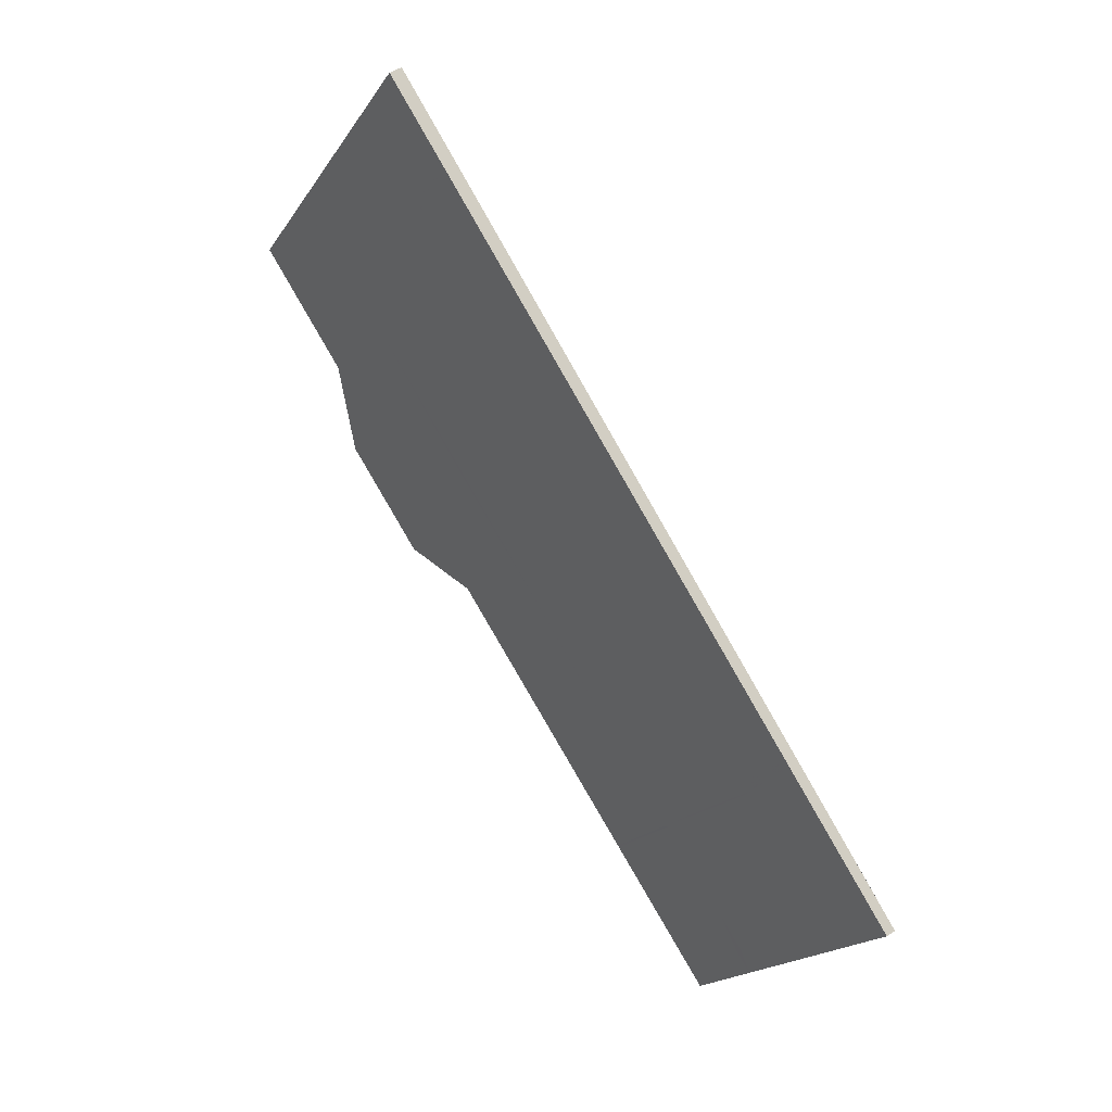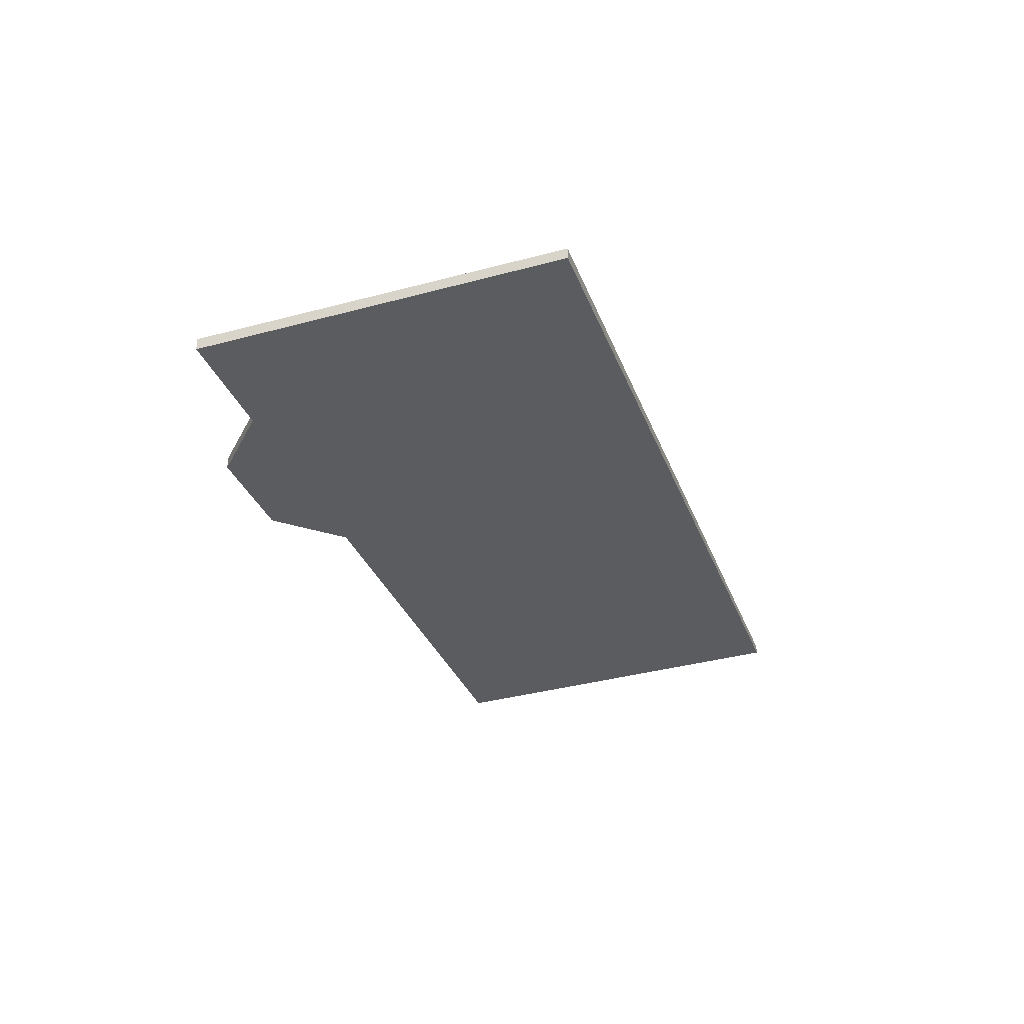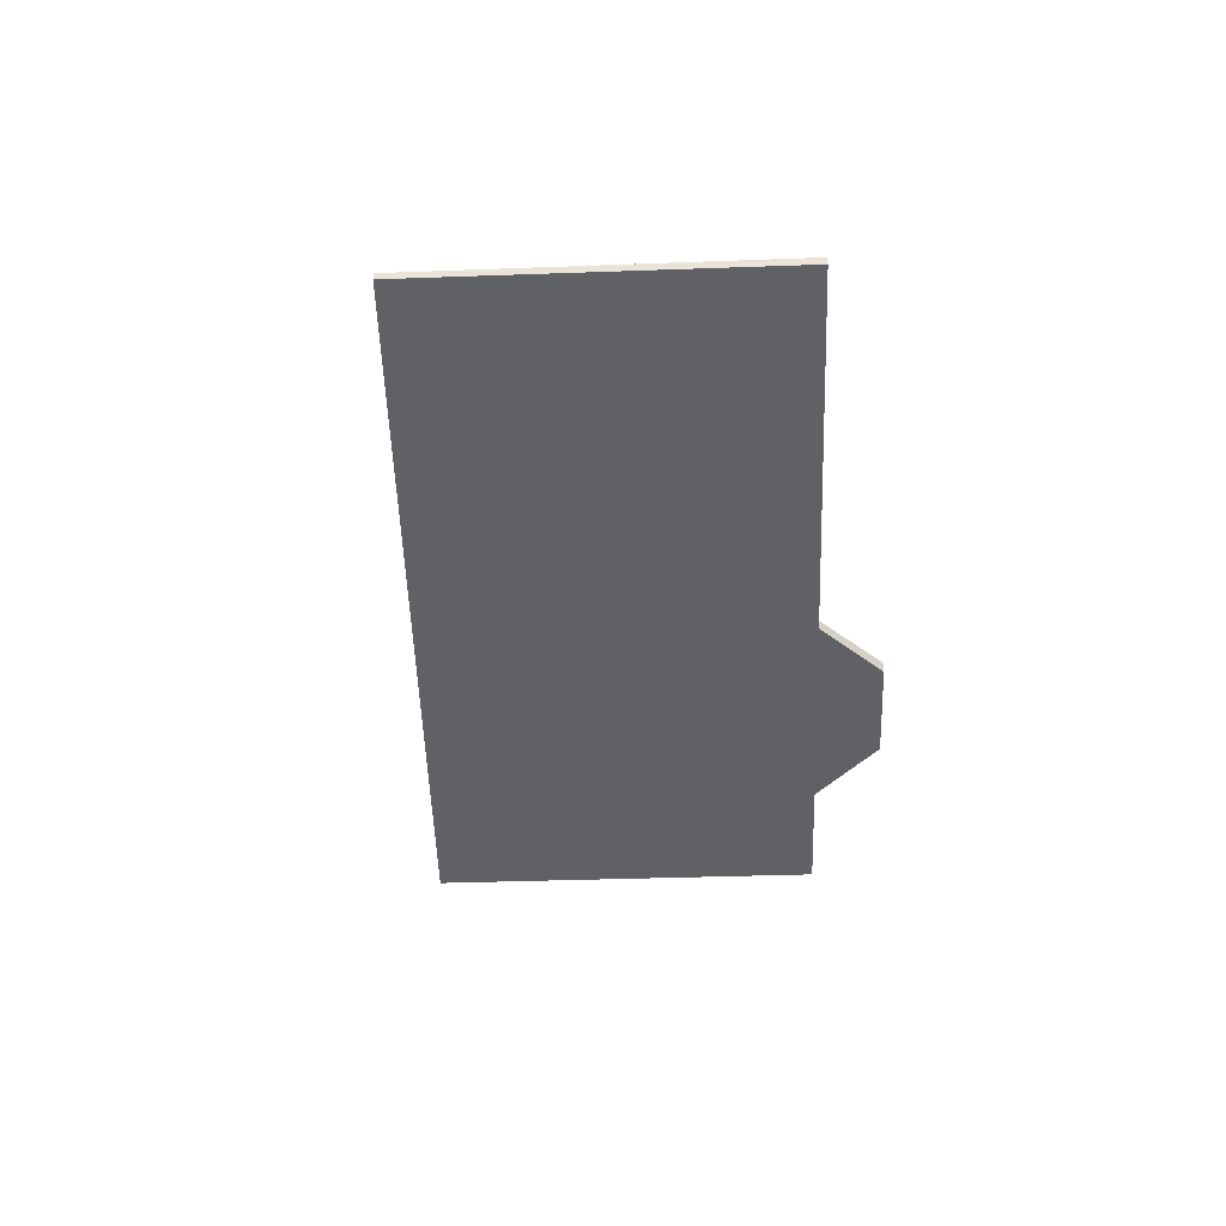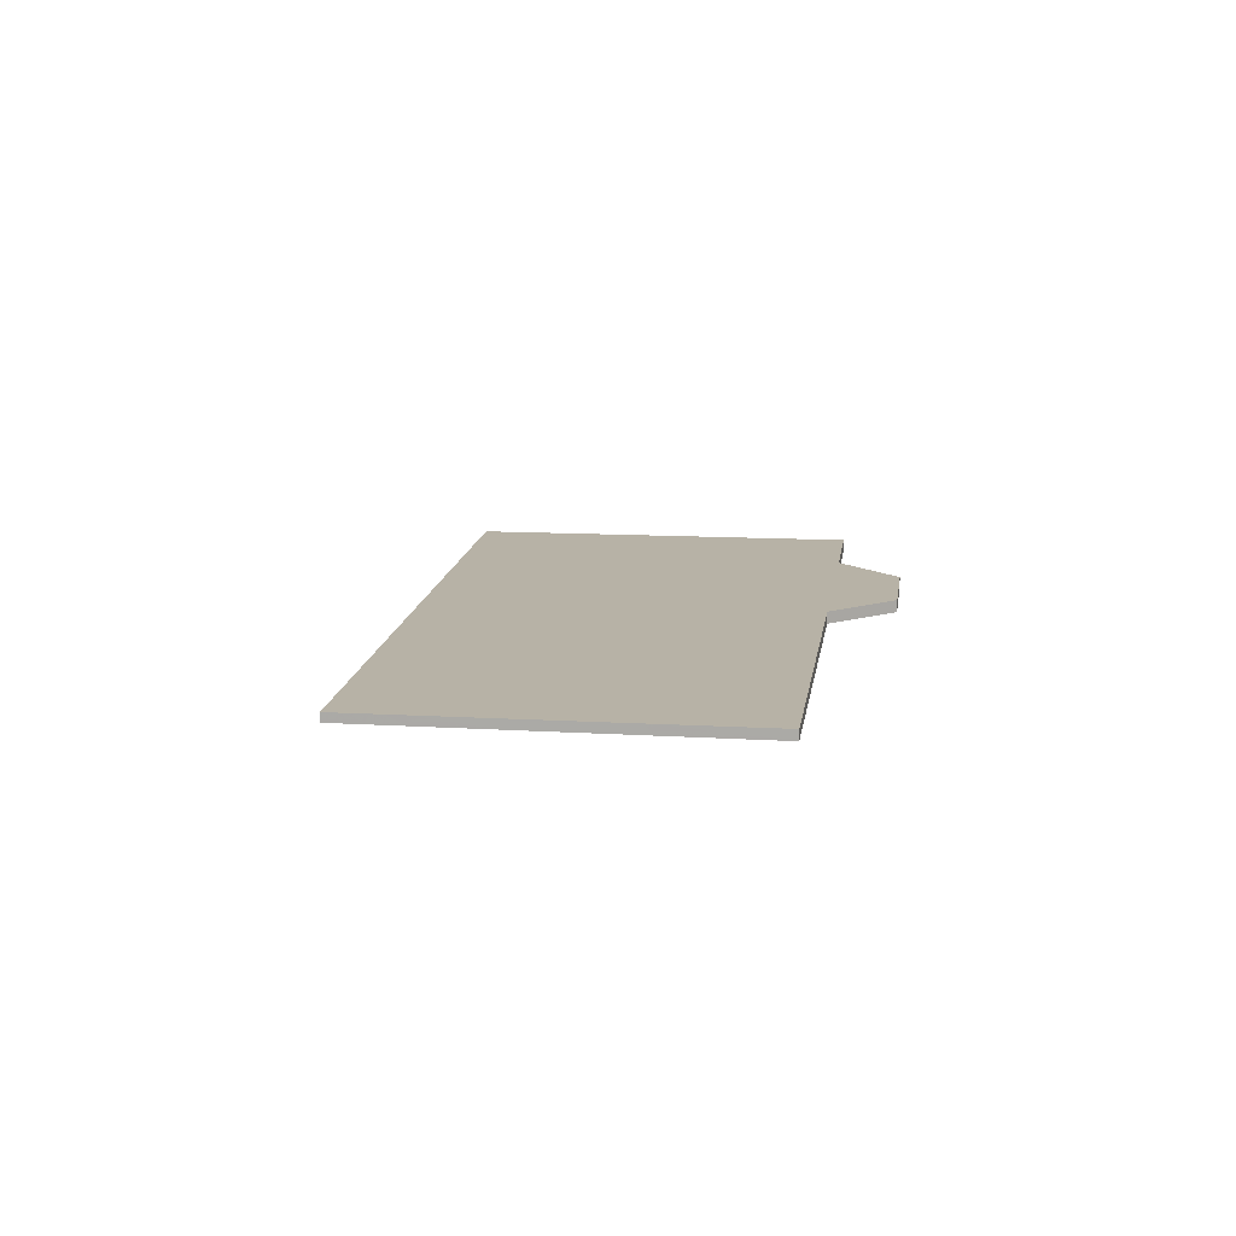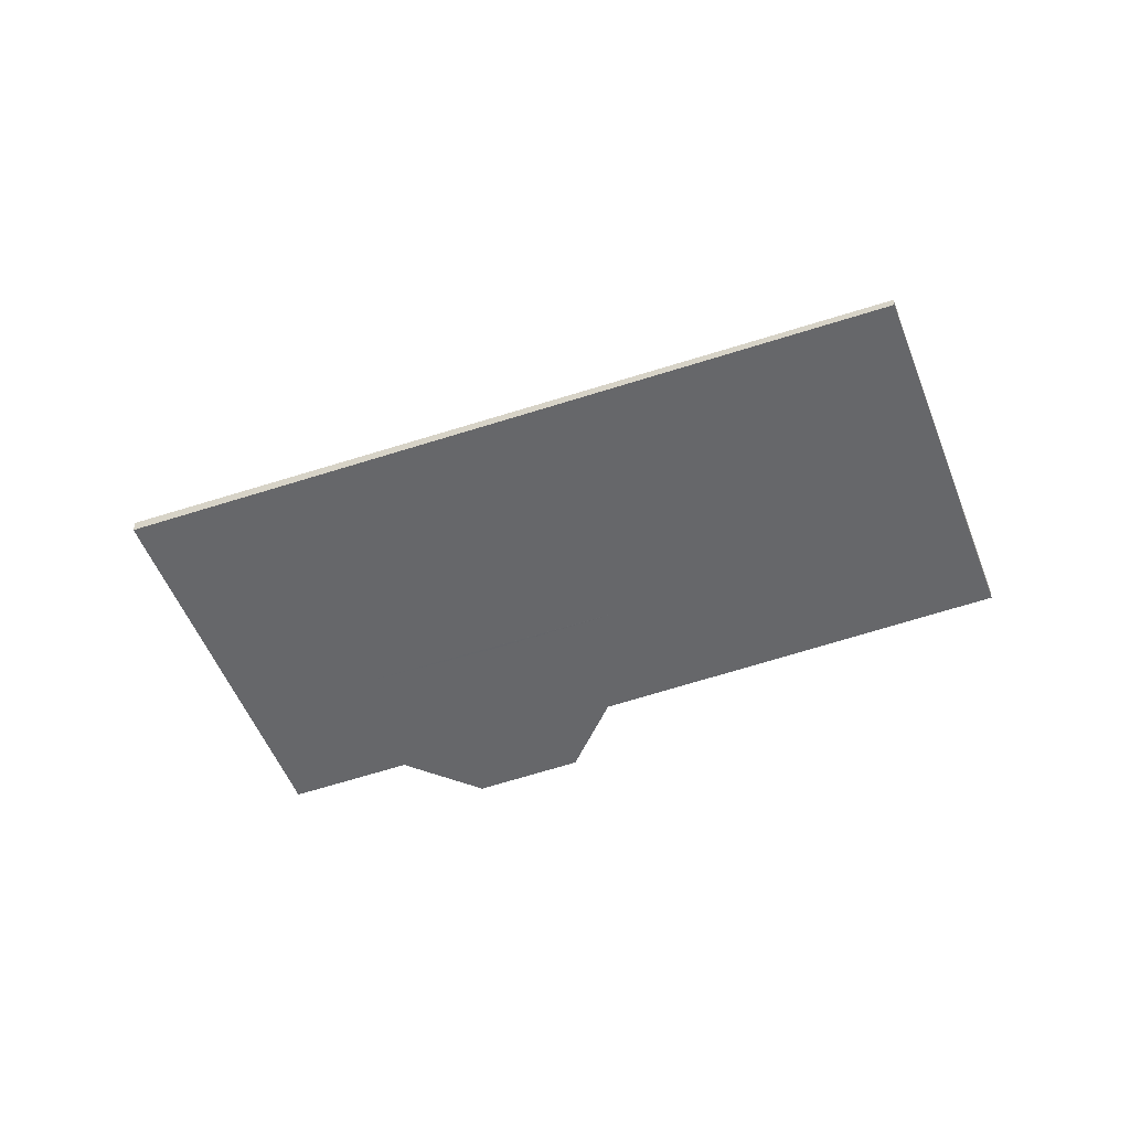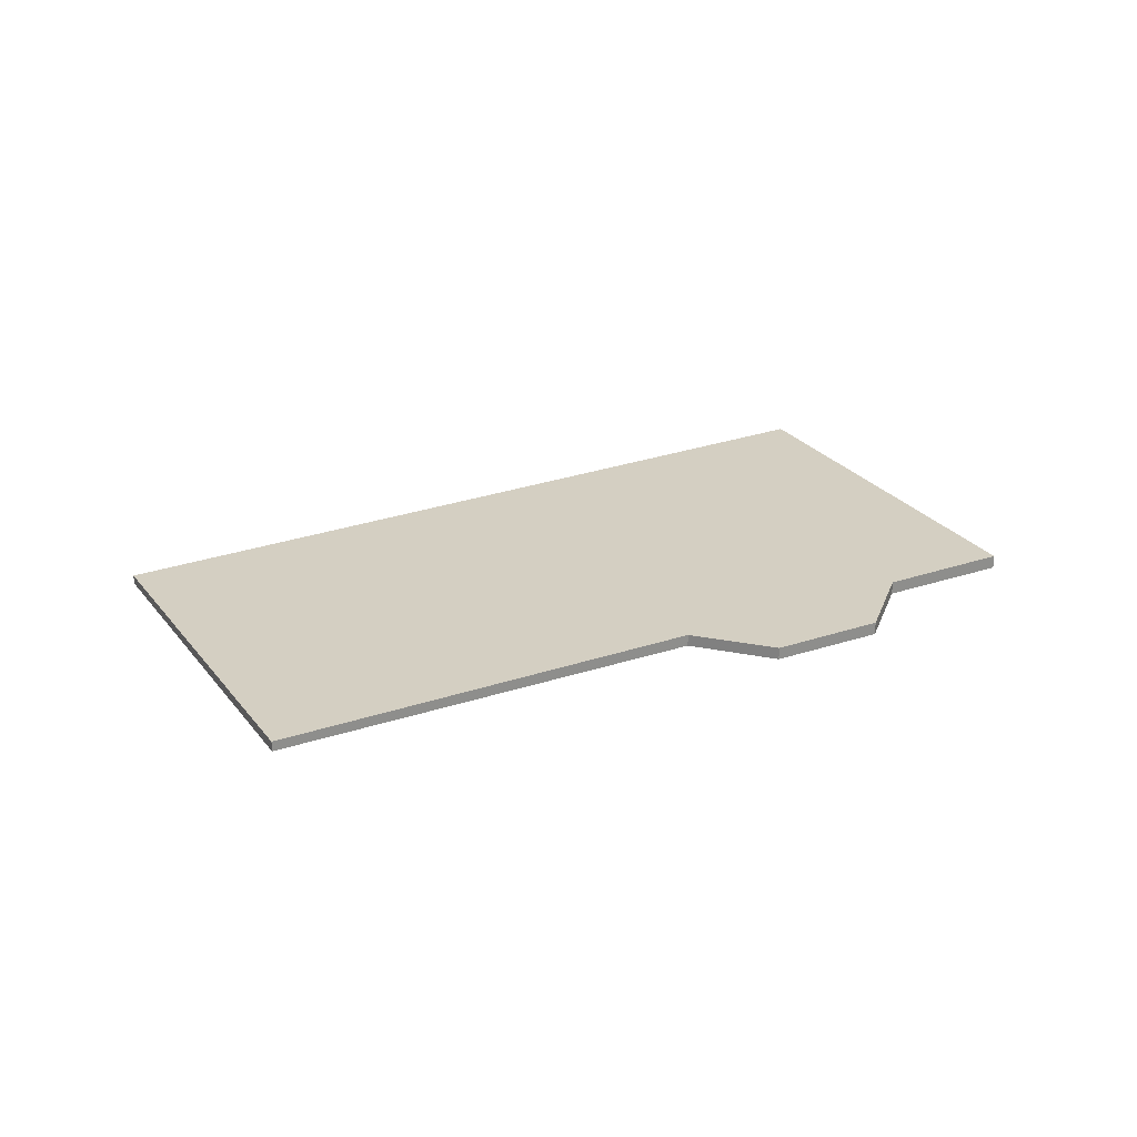
<metadata>
{"format":"obj","ext":"obj","renderer":"f3d","projection":"perspective","resolution":1024,"background":"white","views":[{"elev":46.3,"azim":-127.3,"up":"+Y"},{"elev":-34.3,"azim":144.2,"up":"+Z"},{"elev":-45.3,"azim":-53.6,"up":"+Z"},{"elev":12.5,"azim":-48.3,"up":"+Z"},{"elev":-51.9,"azim":-125.3,"up":"+Z"},{"elev":25.7,"azim":5.5,"up":"+Z"}]}
</metadata>
<code>
v -1821 -277.4 -0.1984
v -1822 -278.5 -0.1902
v -1823 -279.8 -0.1888
v -1824 -280.8 -0.1818
v -1825 -280.5 -0.175
v -1831 -284.1 -0.148
v -1834 -279.3 -0.1314
v -1824 -272.4 -0.1809
v -1833 -281.2 -0.1377
v -1823 -274.5 -0.1881
v -1822 -275.8 -0.1927
v -1832 -282.7 -0.1431
v -1823 -276.6 -0.187
v -1822 -278.2 -0.1926
v -1824 -275.2 -0.1823
v -1824 -280.6 -0.1835
v -1825 -278.2 -0.1752
v -1826 -276.8 -0.1703
v -1825 -273.2 -0.1752
v -1828 -274.9 -0.1634
v -1827 -275.6 -0.1662
v -1825 -274 -0.1782
v -1823 -273.3 -0.184
v -1833 -280 -0.1336
v -1831 -277.1 -0.1472
v -1830 -277.8 -0.1497
v -1829 -280.5 -0.1589
v -1828 -282 -0.1641
v -1829 -279 -0.1538
v -1827 -275.8 -0.1667
v -1830 -278.1 -0.1504
v -1825 -274.1 -0.1785
v -1823 -273.3 -0.1842
v -1833 -280.3 -0.1346
v -1829 -276.8 -0.1573
v -1829 -276.1 -0.1547
v -1826 -280.9 -0.1717
v -1827 -279.4 -0.1664
v -1828 -278 -0.1614
v -1829 -277 -0.1579
v -1834 -279.2 -0.1327
v -1833 -279.8 -0.1349
v -1833 -280.1 -0.1359
v -1832 -281 -0.139
v -1831 -282.5 -0.1444
v -1830 -283.9 -0.1493
v -1831 -278.6 -0.1438
v -1832 -277.9 -0.1414
v -1831 -279.8 -0.1479
v -1831 -278.9 -0.1446
v -1829 -282.7 -0.1582
v -1830 -281.3 -0.1532
v -1833 -279.5 -0.1371
v -1833 -278.9 -0.1348
v -1832 -280.7 -0.1412
v -1833 -279.8 -0.138
v -1830 -283.6 -0.1515
v -1831 -282.2 -0.1466
v -1824 -273.9 -0.179
v -1825 -273.1 -0.176
v -1824 -275.1 -0.1831
v -1824 -274 -0.1792
v -1822 -278 -0.1934
v -1823 -276.4 -0.1878
v -1825 -274.6 -0.1751
v -1825 -275.7 -0.1788
v -1824 -277 -0.1836
v -1825 -274.5 -0.1747
v -1822 -278.8 -0.1899
v -1826 -273.7 -0.1718
v -1832 -278.1 -0.1406
v -1832 -278.7 -0.143
v -1831 -279 -0.1438
v -1831 -279.9 -0.1471
v -1830 -281.4 -0.1523
v -1829 -282.8 -0.1574
v -1830 -281.3 -0.1521
v -1830 -281.2 -0.1529
v -1827 -279.3 -0.1677
v -1825 -278.2 -0.1753
v -1827 -279.4 -0.1664
v -1829 -280.4 -0.1588
v -1831 -282.1 -0.1462
v -1831 -282.4 -0.144
v -1823 -276.6 -0.1873
v -1823 -276.5 -0.1881
v -1824 -277.1 -0.1838
v -1822 -275.9 -0.1931
v -1832 -282.6 -0.1427
v -1832 -278 -0.1407
v -1832 -278.7 -0.1431
v -1831 -279 -0.144
v -1831 -279.9 -0.1472
v -1830 -281.4 -0.1525
v -1829 -282.8 -0.1575
v -1830 -281.3 -0.1522
v -1822 -278 -0.1934
v -1821 -277.4 -0.1984
v -1821 -277.4 2.776e-17
v -1822 -278 0
v -1822 -278.8 -0.1899
v -1822 -278.5 -0.1902
v -1822 -278.5 0
v -1822 -278.8 2.776e-17
v -1824 -280.6 -0.1835
v -1823 -279.8 -0.1888
v -1823 -279.8 0
v -1824 -280.6 -2.776e-17
v -1825 -280.5 -0.175
v -1824 -280.8 -0.1818
v -1824 -280.8 0
v -1825 -280.5 0
v -1826 -280.9 -0.1717
v -1825 -280.5 -0.175
v -1825 -280.5 0
v -1826 -280.9 2.776e-17
v -1832 -282.7 -0.1431
v -1831 -284.1 -0.148
v -1831 -284.1 0
v -1832 -282.7 -2.776e-17
v -1834 -279.2 -0.1327
v -1834 -279.3 -0.1314
v -1834 -279.3 0
v -1834 -279.2 0
v -1823 -273.3 -0.184
v -1824 -272.4 -0.1809
v -1824 -272.4 0
v -1823 -273.3 2.776e-17
v -1833 -280.3 -0.1346
v -1833 -281.2 -0.1377
v -1833 -281.2 0
v -1833 -280.3 0
v -1822 -275.8 -0.1927
v -1823 -274.5 -0.1881
v -1823 -274.5 0
v -1822 -275.8 0
v -1822 -275.9 -0.1931
v -1822 -275.8 -0.1927
v -1822 -275.8 0
v -1822 -275.9 0
v -1832 -282.6 -0.1427
v -1832 -282.7 -0.1431
v -1832 -282.7 -2.776e-17
v -1832 -282.6 0
v -1822 -278.5 -0.1902
v -1822 -278.2 -0.1926
v -1822 -278.2 0
v -1822 -278.5 0
v -1824 -280.8 -0.1818
v -1824 -280.6 -0.1835
v -1824 -280.6 -2.776e-17
v -1824 -280.8 0
v -1825 -273.1 -0.176
v -1825 -273.2 -0.1752
v -1825 -273.2 0
v -1825 -273.1 0
v -1826 -273.7 -0.1718
v -1828 -274.9 -0.1634
v -1828 -274.9 0
v -1826 -273.7 2.776e-17
v -1823 -273.3 -0.1842
v -1823 -273.3 -0.184
v -1823 -273.3 2.776e-17
v -1823 -273.3 0
v -1834 -279.3 -0.1314
v -1833 -280 -0.1336
v -1833 -280 0
v -1834 -279.3 0
v -1829 -276.1 -0.1547
v -1831 -277.1 -0.1472
v -1831 -277.1 -2.776e-17
v -1829 -276.1 0
v -1829 -282.7 -0.1582
v -1828 -282 -0.1641
v -1828 -282 0
v -1829 -282.7 0
v -1823 -274.5 -0.1881
v -1823 -273.3 -0.1842
v -1823 -273.3 0
v -1823 -274.5 0
v -1833 -280 -0.1336
v -1833 -280.3 -0.1346
v -1833 -280.3 0
v -1833 -280 0
v -1828 -274.9 -0.1634
v -1829 -276.1 -0.1547
v -1829 -276.1 0
v -1828 -274.9 0
v -1828 -282 -0.1641
v -1826 -280.9 -0.1717
v -1826 -280.9 2.776e-17
v -1828 -282 0
v -1833 -278.9 -0.1348
v -1834 -279.2 -0.1327
v -1834 -279.2 0
v -1833 -278.9 0
v -1831 -284.1 -0.148
v -1830 -283.9 -0.1493
v -1830 -283.9 2.776e-17
v -1831 -284.1 0
v -1831 -277.1 -0.1472
v -1832 -277.9 -0.1414
v -1832 -277.9 -2.776e-17
v -1831 -277.1 -2.776e-17
v -1829 -282.8 -0.1575
v -1829 -282.7 -0.1582
v -1829 -282.7 0
v -1829 -282.8 0
v -1832 -278.1 -0.1406
v -1833 -278.9 -0.1348
v -1833 -278.9 0
v -1832 -278.1 0
v -1830 -283.9 -0.1493
v -1830 -283.6 -0.1515
v -1830 -283.6 2.776e-17
v -1830 -283.9 2.776e-17
v -1824 -272.4 -0.1809
v -1825 -273.1 -0.176
v -1825 -273.1 0
v -1824 -272.4 0
v -1822 -278.2 -0.1926
v -1822 -278 -0.1934
v -1822 -278 0
v -1822 -278.2 0
v -1823 -279.8 -0.1888
v -1822 -278.8 -0.1899
v -1822 -278.8 2.776e-17
v -1823 -279.8 0
v -1825 -273.2 -0.1752
v -1826 -273.7 -0.1718
v -1826 -273.7 2.776e-17
v -1825 -273.2 0
v -1832 -278 -0.1407
v -1832 -278.1 -0.1406
v -1832 -278.1 0
v -1832 -278 0
v -1830 -283.6 -0.1515
v -1829 -282.8 -0.1574
v -1829 -282.8 0
v -1830 -283.6 2.776e-17
v -1821 -277.4 -0.1984
v -1822 -275.9 -0.1931
v -1822 -275.9 0
v -1821 -277.4 2.776e-17
v -1833 -281.2 -0.1377
v -1832 -282.6 -0.1427
v -1832 -282.6 0
v -1833 -281.2 0
v -1832 -277.9 -0.1414
v -1832 -278 -0.1407
v -1832 -278 0
v -1832 -277.9 -2.776e-17
v -1829 -282.8 -0.1574
v -1829 -282.8 -0.1575
v -1829 -282.8 0
v -1829 -282.8 0
v -1821 -277.4 0
v -1822 -278.5 0
v -1823 -279.8 0
v -1824 -280.8 0
v -1825 -280.5 0
v -1831 -284.1 0
v -1834 -279.3 0
v -1824 -272.4 0
f 67 17 18 66
f 65 30 21 68
f 87 69 3 16 80
f 88 1 63 86
f 61 10 11 64
f 46 6 12 45
f 84 45 12 89
f 59 23 33 62
f 43 34 24 42
f 68 21 20 70
f 60 8 23 59
f 42 24 7 41
f 36 20 21 35
f 80 16 4 5 37 38 79
f 79 38 81
f 35 21 30 40
f 40 30 18 39
f 66 18 30 65
f 62 33 10 61
f 44 9 34 43
f 35 26 25 36
f 37 28 27 38
f 81 38 27 82
f 40 31 26 35
f 39 29 31 40
f 48 25 26 47
f 50 31 29 49
f 52 27 28 51
f 82 27 52 78
f 47 26 31 50
f 72 53 54 71
f 74 55 56 73
f 76 57 58 75
f 77 75 58 83
f 73 56 53 72
f 53 42 41 54
f 55 44 43 56
f 57 46 45 58
f 83 58 45 84
f 56 43 42 53
f 59 22 19 60
f 61 15 32 62
f 86 63 14 85
f 64 13 15 61
f 62 32 22 59
f 65 32 15 66
f 66 15 13 67
f 68 22 32 65
f 85 14 2 69 87
f 70 19 22 68
f 91 72 71 90
f 93 74 73 92
f 95 76 75 94
f 94 75 77 96
f 92 73 72 91
f 96 77 74 93
f 79 17 80
f 81 39 18 17 79
f 82 29 39 81
f 78 49 29 82
f 83 55 74 77
f 84 44 55 83
f 85 13 64 86
f 87 67 13 85
f 80 17 67 87
f 86 64 11 88
f 89 9 44 84
f 90 48 47 91
f 92 50 49 93
f 94 52 51 95
f 96 78 52 94
f 91 47 50 92
f 93 49 78 96
f 98 99 100 97
f 102 103 104 101
f 106 107 108 105
f 110 111 112 109
f 114 115 116 113
f 118 119 120 117
f 122 123 124 121
f 126 127 128 125
f 130 131 132 129
f 134 135 136 133
f 138 139 140 137
f 142 143 144 141
f 146 147 148 145
f 150 151 152 149
f 154 155 156 153
f 158 159 160 157
f 162 163 164 161
f 166 167 168 165
f 170 171 172 169
f 174 175 176 173
f 178 179 180 177
f 182 183 184 181
f 186 187 188 185
f 190 191 192 189
f 194 195 196 193
f 198 199 200 197
f 202 203 204 201
f 206 207 208 205
f 210 211 212 209
f 214 215 216 213
f 218 219 220 217
f 222 223 224 221
f 226 227 228 225
f 230 231 232 229
f 234 235 236 233
f 238 239 240 237
f 242 243 244 241
f 246 247 248 245
f 250 251 252 249
f 254 255 256 253
f 258 259 260 261 262 263 264 257

</code>
